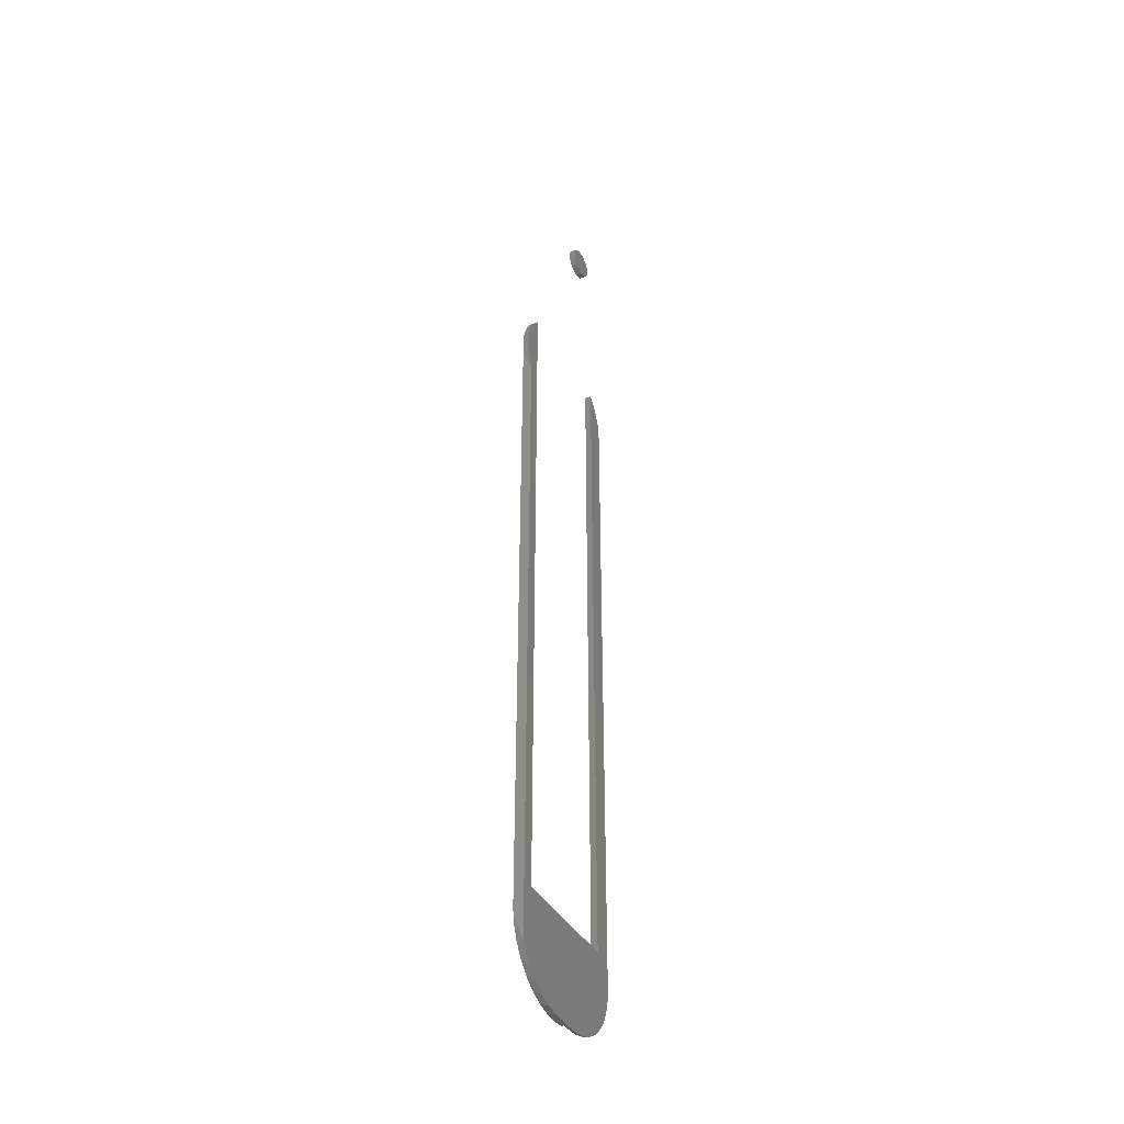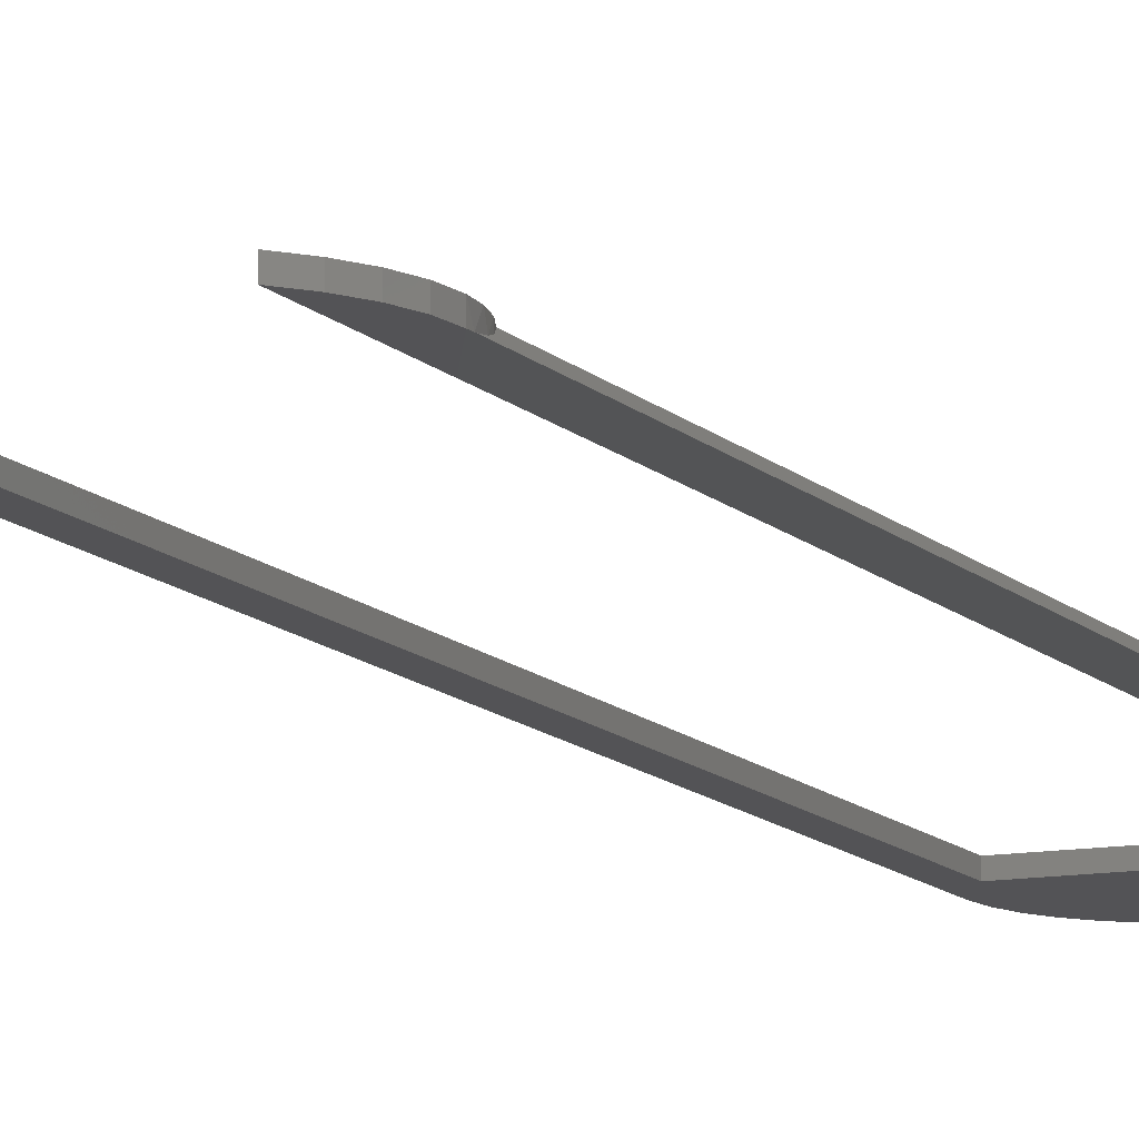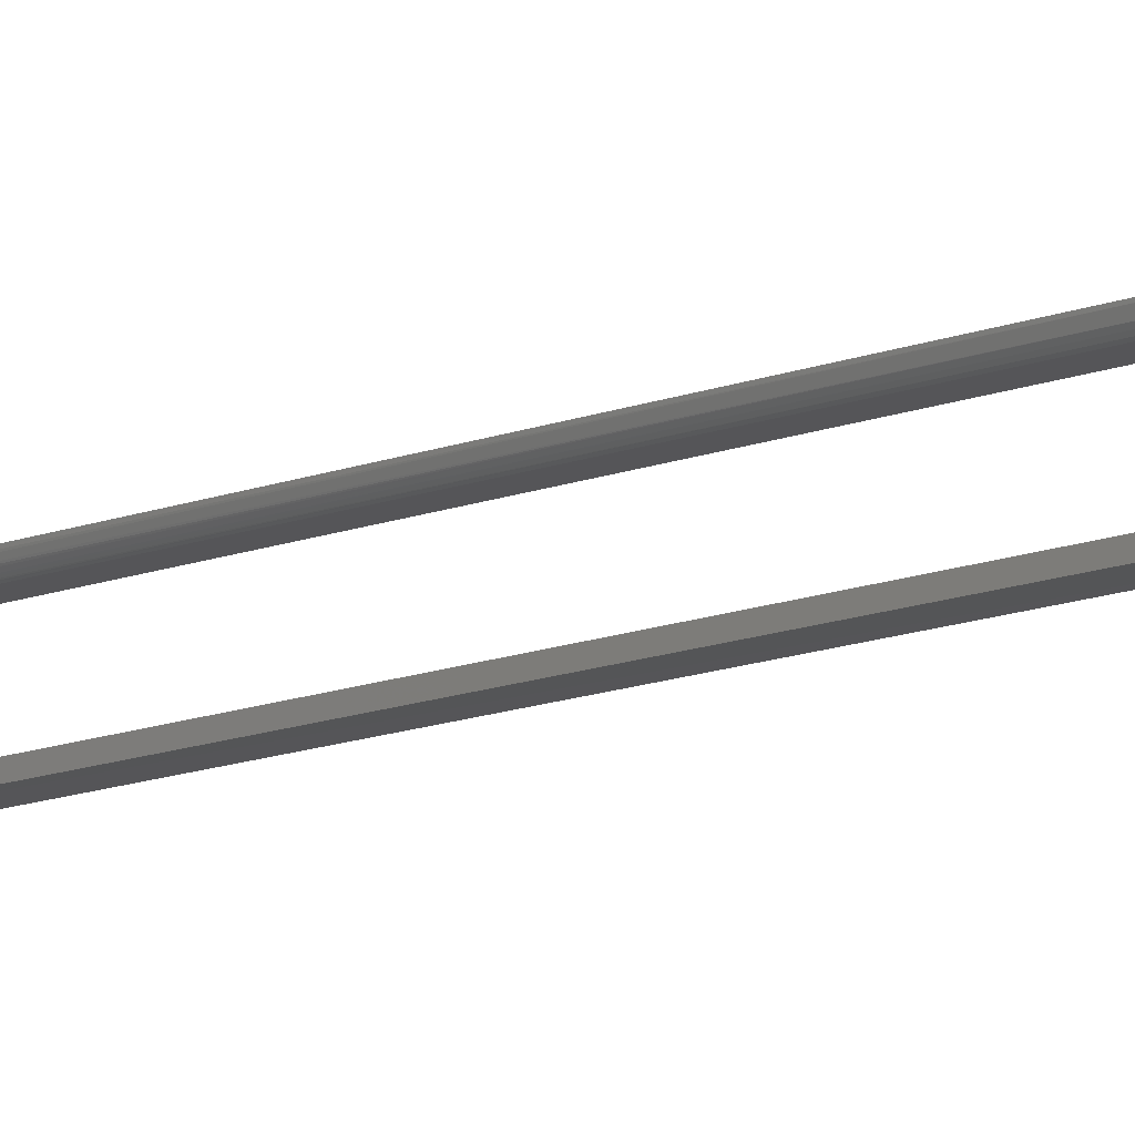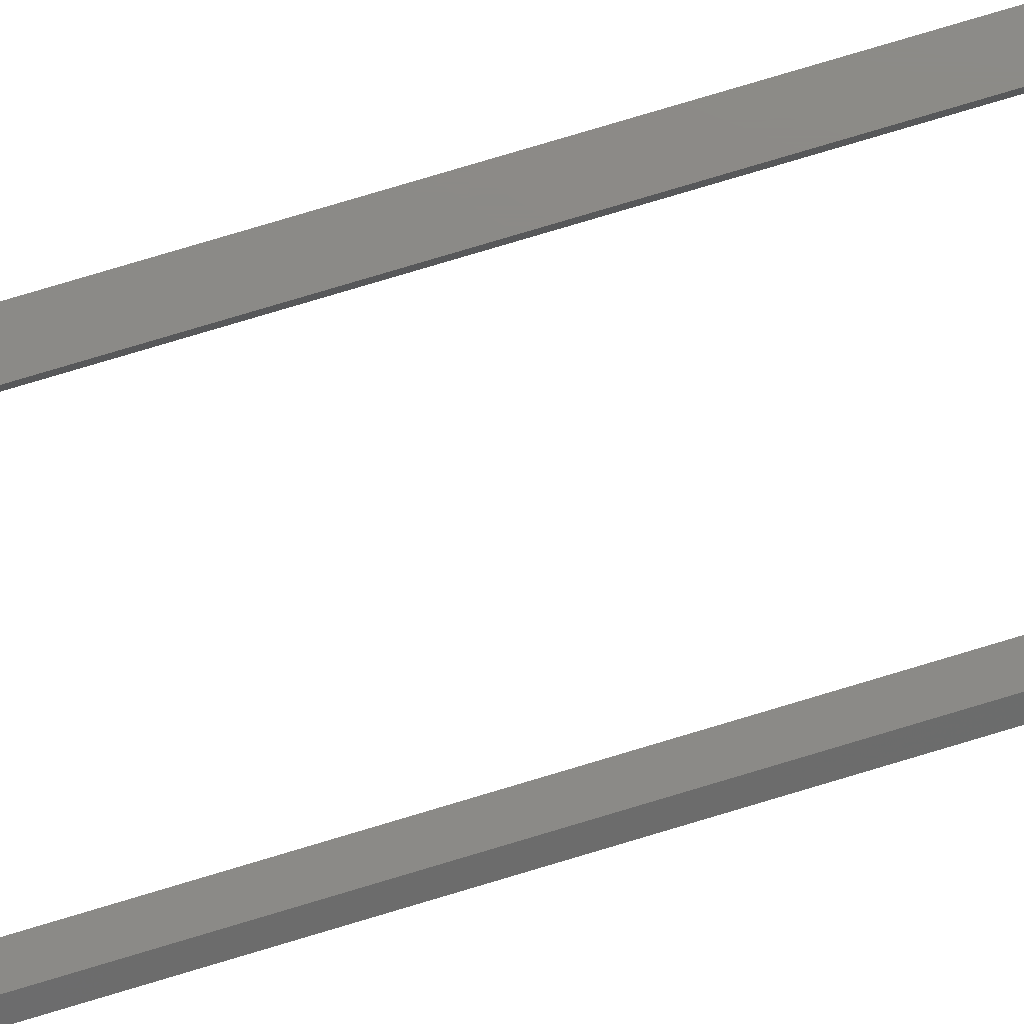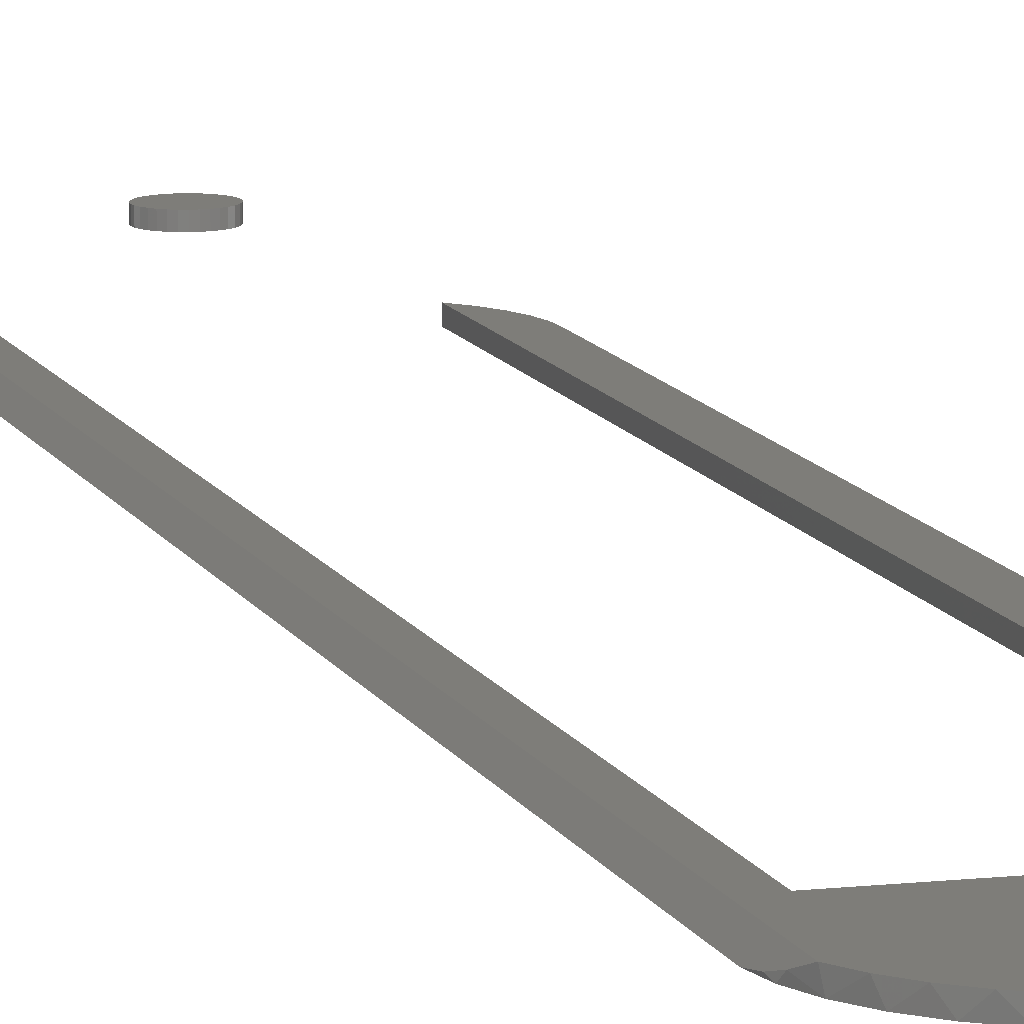
<metadata>
{"format":"stl","ext":"stl","renderer":"f3d","projection":"perspective","resolution":1024,"background":"white","views":[{"elev":-39.9,"azim":-62.9,"up":"+Y"},{"elev":-11.0,"azim":-156.4,"up":"+Z"},{"elev":-14.2,"azim":129.8,"up":"+Z"},{"elev":77.8,"azim":-106.7,"up":"+Z"},{"elev":10.5,"azim":-16.2,"up":"+Z"}]}
</metadata>
<code>
# stl→obj: 209 verts, 408 faces
v 0.03865 0.713 0.007812
v 0.0348 0.7126 0.007812
v 0.0311 0.7115 0.007812
v 0.0425 0.7126 0.007812
v 0.0462 0.7115 0.007812
v 0.02769 0.7097 0.007812
v 0.04962 0.7097 0.007812
v 0.0247 0.7072 0.007812
v 0.05261 0.7072 0.007812
v 0.02224 0.7042 0.007812
v 0.05506 0.7042 0.007812
v 0.02042 0.7008 0.007812
v 0.05689 0.7008 0.007812
v 0.01929 0.6971 0.007812
v 0.05801 0.6971 0.007812
v 0.05801 0.6894 0.007812
v 0.02042 0.6857 0.007812
v 0.05689 0.6857 0.007812
v 0.02224 0.6823 0.007812
v 0.05506 0.6823 0.007812
v 0.0247 0.6793 0.007812
v 0.05261 0.6793 0.007812
v 0.02769 0.6768 0.007812
v 0.04962 0.6768 0.007812
v 0.0311 0.675 0.007812
v 0.0462 0.675 0.007812
v 0.0348 0.6739 0.007812
v 0.03865 0.6735 0.007812
v 0.0425 0.6739 0.007812
v 0.05839 0.6933 0.007812
v 0.01891 0.6933 0.007812
v 0.01929 0.6894 0.007812
v 0.0311 0.7115 0
v 0.0348 0.7126 0
v 0.03865 0.713 0
v 0.0425 0.7126 0
v 0.0462 0.7115 0
v 0.02769 0.7097 0
v 0.04962 0.7097 0
v 0.0247 0.7072 0
v 0.05261 0.7072 0
v 0.02224 0.7042 0
v 0.05506 0.7042 0
v 0.02042 0.7008 0
v 0.05689 0.7008 0
v 0.01929 0.6971 0
v 0.05801 0.6971 0
v 0.05689 0.6857 0
v 0.02042 0.6857 0
v 0.05801 0.6894 0
v 0.02224 0.6823 0
v 0.05506 0.6823 0
v 0.0247 0.6793 0
v 0.05261 0.6793 0
v 0.02769 0.6768 0
v 0.04962 0.6768 0
v 0.0311 0.675 0
v 0.0462 0.675 0
v 0.0348 0.6739 0
v 0.03865 0.6735 0
v 0.0425 0.6739 0
v 0.01929 0.6894 0
v 0.01891 0.6933 0
v 0.05839 0.6933 0
v -0.1104 0.3966 0.007812
v -0.1101 0.3916 0.0002198
v -0.1094 0.385 0.007812
v -0.1025 0.3628 0.007812
v -0.1068 0.3736 0.007812
v -0.1065 0.3728 0.003849
v -0.1086 0.3809 0.001734
v -0.08717 0.4546 0.007812
v -0.08717 0.4546 0
v -0.09717 0.4421 0.007812
v -0.09717 0.4421 0
v -0.1045 0.4279 0.007812
v -0.1045 0.4279 0
v -0.109 0.4126 0.007812
v -0.109 0.4126 0
v -0.1104 0.3966 0
v -0.0176 -0.4846 0
v -0.03259 -0.4843 0.007812
v -0.03468 -0.4841 0
v -0.0176 -0.4846 0.007812
v -0.1025 -0.4341 0.007812
v -0.1015 -0.4363 0
v -0.09513 -0.4472 0.007812
v -0.1064 -0.4243 0.003986
v -0.0473 -0.4815 0.007812
v -0.05132 -0.4802 0
v -0.06131 -0.4761 0.007812
v -0.06689 -0.4732 0
v -0.0742 -0.4685 0.007812
v -0.08079 -0.4632 0
v -0.08558 -0.4587 0.007812
v -0.09248 -0.4508 0
v -0.1076 -0.4203 0
v -0.1088 -0.415 0.001558
v -0.1104 -0.4035 0
v -0.005841 -0.483 0
v 0.005592 -0.4768 0
v -0.004761 -0.4828 0.0028
v -0.0149 -0.4844 0.005963
v -0.01693 -0.4846 0.006957
v 0.02143 -0.4831 0.007812
v 0.005592 -0.4846 0.007812
v 0.06299 -0.4608 0.007812
v 0.05069 -0.4709 0.007812
v 0.03665 -0.4784 0.007812
v 0.07308 -0.4485 0.007812
v 0.08058 -0.4345 0.007812
v 0.0852 -0.4193 0.007812
v 0.08676 -0.4035 0.007812
v 0.06357 -0.3687 0.007812
v -0.08717 -0.3687 0.007812
v -0.08717 0.3502 0.007812
v 0.08676 0.3966 0.007812
v 0.08616 0.4095 0.007812
v 0.06357 0.4546 0.007812
v 0.06357 0.3502 0.007812
v 0.08344 0.422 0.007812
v 0.07867 0.4339 0.007812
v 0.07198 0.4449 0.007812
v -0.08717 0.3502 0
v -0.08717 -0.3687 0
v 0.08676 0.3966 0
v 0.08562 0.3859 0
v 0.07895 0.3655 0
v 0.08299 0.3755 0
v 0.05746 -0.4553 0
v 0.04635 -0.4644 0
v 0.03366 -0.4712 0
v 0.06357 0.4546 0
v 0.07198 0.4449 0
v 0.07867 0.4339 0
v 0.08344 0.422 0
v 0.08616 0.4095 0
v 0.06357 0.3502 0
v 0.0199 -0.4754 0
v 0.07895 -0.4035 0
v 0.06357 -0.3687 0
v 0.06658 -0.4442 0
v 0.07336 -0.4315 0
v 0.07754 -0.4178 0
v 0.08666 0.3946 0.00654
v 0.08492 0.3825 0.002782
v 0.08341 0.3768 0.001399
v 0.08143 0.3712 0.0004064
v 0.005592 -0.4845 0.006298
v 0.005592 -0.4812 0.001344
v 0.005592 -0.4824 0.002316
v 0.005592 -0.4833 0.003496
v 0.005592 -0.484 0.004841
v 0.08047 -0.4035 0.0001501
v 0.08661 -0.4035 0.006288
v 0.08194 -0.4035 0.0005947
v 0.08329 -0.4035 0.001317
v 0.08617 -0.4035 0.004823
v 0.08544 -0.4035 0.003472
v 0.08447 -0.4035 0.002288
v 0.0202 -0.4769 0.0001501
v 0.02049 -0.4783 0.0005947
v 0.02075 -0.4797 0.001317
v 0.08505 -0.4193 0.006288
v 0.08462 -0.4192 0.004823
v 0.08391 -0.419 0.003472
v 0.08296 -0.4188 0.002288
v 0.08179 -0.4186 0.001317
v 0.08047 -0.4183 0.0005947
v 0.07903 -0.4181 0.0001501
v 0.0214 -0.4829 0.006288
v 0.02131 -0.4825 0.004823
v 0.02117 -0.4818 0.003472
v 0.02098 -0.4808 0.002288
v 0.0366 -0.4783 0.006288
v 0.03643 -0.4779 0.004823
v 0.03615 -0.4772 0.003472
v 0.03578 -0.4763 0.002288
v 0.03532 -0.4752 0.001317
v 0.03481 -0.474 0.0005947
v 0.03425 -0.4726 0.0001501
v 0.0506 -0.4708 0.006288
v 0.05036 -0.4704 0.004823
v 0.04996 -0.4698 0.003472
v 0.04942 -0.469 0.002288
v 0.04876 -0.4681 0.001317
v 0.04801 -0.4669 0.0005947
v 0.04719 -0.4657 0.0001501
v 0.06288 -0.4607 0.006288
v 0.06257 -0.4604 0.004823
v 0.06206 -0.4599 0.003472
v 0.06137 -0.4592 0.002288
v 0.06053 -0.4584 0.001317
v 0.05958 -0.4574 0.0005947
v 0.05854 -0.4564 0.0001501
v 0.07296 -0.4485 0.006288
v 0.07259 -0.4482 0.004823
v 0.07199 -0.4478 0.003472
v 0.07118 -0.4473 0.002288
v 0.07019 -0.4466 0.001317
v 0.06907 -0.4459 0.0005947
v 0.06785 -0.4451 0.0001501
v 0.08044 -0.4345 0.006288
v 0.08003 -0.4343 0.004823
v 0.07936 -0.434 0.003472
v 0.07847 -0.4336 0.002288
v 0.07737 -0.4332 0.001317
v 0.07613 -0.4327 0.0005947
v 0.07477 -0.4321 0.0001501
f 1 2 3
f 4 1 3
f 4 3 5
f 5 3 6
f 5 6 7
f 7 6 8
f 7 8 9
f 9 8 10
f 9 10 11
f 11 10 12
f 11 12 13
f 13 12 14
f 13 14 15
f 16 17 18
f 18 17 19
f 18 19 20
f 20 19 21
f 20 21 22
f 22 21 23
f 22 23 24
f 24 23 25
f 24 25 26
f 26 25 27
f 26 27 28
f 26 28 29
f 15 14 30
f 30 14 31
f 30 31 16
f 16 31 32
f 16 32 17
f 33 34 35
f 33 35 36
f 37 33 36
f 38 33 37
f 39 38 37
f 40 38 39
f 41 40 39
f 42 40 41
f 43 42 41
f 44 42 43
f 45 44 43
f 46 44 45
f 47 46 45
f 48 49 50
f 51 49 48
f 52 51 48
f 53 51 52
f 54 53 52
f 55 53 54
f 56 55 54
f 57 55 56
f 58 57 56
f 59 57 58
f 60 59 58
f 61 60 58
f 49 62 50
f 50 62 63
f 50 63 64
f 64 63 46
f 64 46 47
f 64 30 50
f 50 30 16
f 50 16 48
f 48 16 18
f 48 18 52
f 52 18 20
f 52 20 54
f 54 20 22
f 54 22 56
f 56 22 24
f 56 24 58
f 58 24 26
f 58 26 61
f 61 26 29
f 61 29 60
f 60 29 28
f 60 28 59
f 59 28 27
f 59 27 57
f 57 27 25
f 57 25 55
f 55 25 23
f 55 23 53
f 53 23 21
f 53 21 51
f 51 21 19
f 51 19 49
f 49 19 17
f 49 17 62
f 62 17 32
f 62 32 63
f 63 32 31
f 63 31 46
f 46 31 14
f 46 14 44
f 44 14 12
f 44 12 42
f 42 12 10
f 42 10 40
f 40 10 8
f 40 8 38
f 38 8 6
f 38 6 33
f 33 6 3
f 33 3 34
f 34 3 2
f 34 2 35
f 35 2 1
f 35 1 36
f 36 1 4
f 36 4 37
f 37 4 5
f 37 5 39
f 39 5 7
f 39 7 41
f 41 7 9
f 41 9 43
f 43 9 11
f 43 11 45
f 45 11 13
f 45 13 47
f 47 13 15
f 47 15 64
f 64 15 30
f 65 66 67
f 68 69 70
f 71 70 69
f 69 67 71
f 66 71 67
f 72 73 74
f 74 73 75
f 74 75 76
f 76 75 77
f 76 77 78
f 78 77 79
f 78 79 65
f 65 79 80
f 65 80 66
f 81 82 83
f 81 84 82
f 85 86 87
f 85 88 86
f 83 82 89
f 83 89 90
f 90 89 91
f 90 91 92
f 92 91 93
f 92 93 94
f 93 95 94
f 96 94 95
f 95 87 96
f 86 96 87
f 86 88 97
f 97 88 98
f 99 97 98
f 100 101 102
f 100 102 103
f 100 103 104
f 100 104 84
f 100 84 81
f 84 105 82
f 84 106 105
f 107 93 108
f 108 93 91
f 108 91 109
f 109 91 89
f 109 89 105
f 89 82 105
f 85 87 110
f 85 110 111
f 85 111 112
f 85 112 113
f 85 113 114
f 85 114 115
f 85 115 116
f 85 116 68
f 72 74 76
f 72 76 78
f 72 78 65
f 72 65 67
f 116 72 67
f 116 67 69
f 116 69 68
f 117 118 119
f 117 119 120
f 117 120 114
f 117 114 113
f 119 118 121
f 119 121 122
f 119 122 123
f 110 87 107
f 107 87 95
f 107 95 93
f 80 124 66
f 125 66 124
f 99 66 125
f 126 127 128
f 127 129 128
f 94 96 130
f 131 94 130
f 94 131 132
f 100 90 101
f 83 90 100
f 83 100 81
f 133 134 135
f 133 135 136
f 133 136 137
f 133 137 126
f 133 126 128
f 133 128 138
f 92 94 132
f 92 132 139
f 92 139 101
f 92 101 90
f 73 124 80
f 73 80 79
f 73 79 77
f 73 77 75
f 128 140 138
f 138 140 141
f 140 99 141
f 141 99 125
f 130 96 142
f 142 96 86
f 142 86 143
f 143 86 97
f 143 97 144
f 144 97 99
f 144 99 140
f 99 98 88
f 99 88 85
f 99 85 68
f 99 68 70
f 99 70 71
f 99 71 66
f 133 123 134
f 133 119 123
f 126 145 127
f 145 146 127
f 127 146 147
f 127 147 129
f 129 147 148
f 134 123 135
f 135 123 122
f 135 122 136
f 136 122 121
f 136 121 137
f 137 121 118
f 137 118 126
f 126 118 117
f 126 117 145
f 106 103 149
f 106 104 103
f 101 150 102
f 102 150 151
f 151 152 153
f 102 151 153
f 102 153 103
f 103 153 149
f 140 148 154
f 140 128 148
f 117 155 145
f 117 113 155
f 148 156 154
f 156 148 147
f 156 147 157
f 158 145 155
f 146 145 158
f 146 158 159
f 146 159 160
f 146 160 157
f 146 157 147
f 101 139 161
f 150 101 161
f 150 161 162
f 150 162 163
f 113 112 155
f 155 112 164
f 155 164 158
f 158 164 165
f 158 165 159
f 159 165 166
f 159 166 160
f 160 166 167
f 160 167 157
f 157 167 168
f 157 168 156
f 156 168 169
f 156 169 154
f 154 169 170
f 154 170 140
f 140 170 144
f 105 106 171
f 171 106 149
f 171 149 172
f 172 149 153
f 172 153 173
f 173 153 152
f 173 152 174
f 174 152 151
f 174 151 163
f 163 151 150
f 109 105 175
f 175 105 171
f 175 171 176
f 176 171 172
f 176 172 177
f 177 172 173
f 177 173 178
f 178 173 174
f 178 174 179
f 179 174 163
f 179 163 180
f 180 163 162
f 180 162 181
f 181 162 161
f 181 161 132
f 132 161 139
f 108 109 182
f 182 109 175
f 182 175 183
f 183 175 176
f 183 176 184
f 184 176 177
f 184 177 185
f 185 177 178
f 185 178 186
f 186 178 179
f 186 179 187
f 187 179 180
f 187 180 188
f 188 180 181
f 188 181 131
f 131 181 132
f 107 108 189
f 189 108 182
f 189 182 190
f 190 182 183
f 190 183 191
f 191 183 184
f 191 184 192
f 192 184 185
f 192 185 193
f 193 185 186
f 193 186 194
f 194 186 187
f 194 187 195
f 195 187 188
f 195 188 130
f 130 188 131
f 110 107 196
f 196 107 189
f 196 189 197
f 197 189 190
f 197 190 198
f 198 190 191
f 198 191 199
f 199 191 192
f 199 192 200
f 200 192 193
f 200 193 201
f 201 193 194
f 201 194 202
f 202 194 195
f 202 195 142
f 142 195 130
f 111 110 203
f 203 110 196
f 203 196 204
f 204 196 197
f 204 197 205
f 205 197 198
f 205 198 206
f 206 198 199
f 206 199 207
f 207 199 200
f 207 200 208
f 208 200 201
f 208 201 209
f 209 201 202
f 209 202 143
f 143 202 142
f 112 111 164
f 164 111 203
f 164 203 165
f 165 203 204
f 165 204 166
f 166 204 205
f 166 205 167
f 167 205 206
f 167 206 168
f 168 206 207
f 168 207 169
f 169 207 208
f 169 208 170
f 170 208 209
f 170 209 144
f 144 209 143
f 116 124 72
f 72 124 73
f 115 125 116
f 116 125 124
f 114 141 115
f 115 141 125
f 120 138 114
f 114 138 141
f 119 133 120
f 120 133 138

</code>
